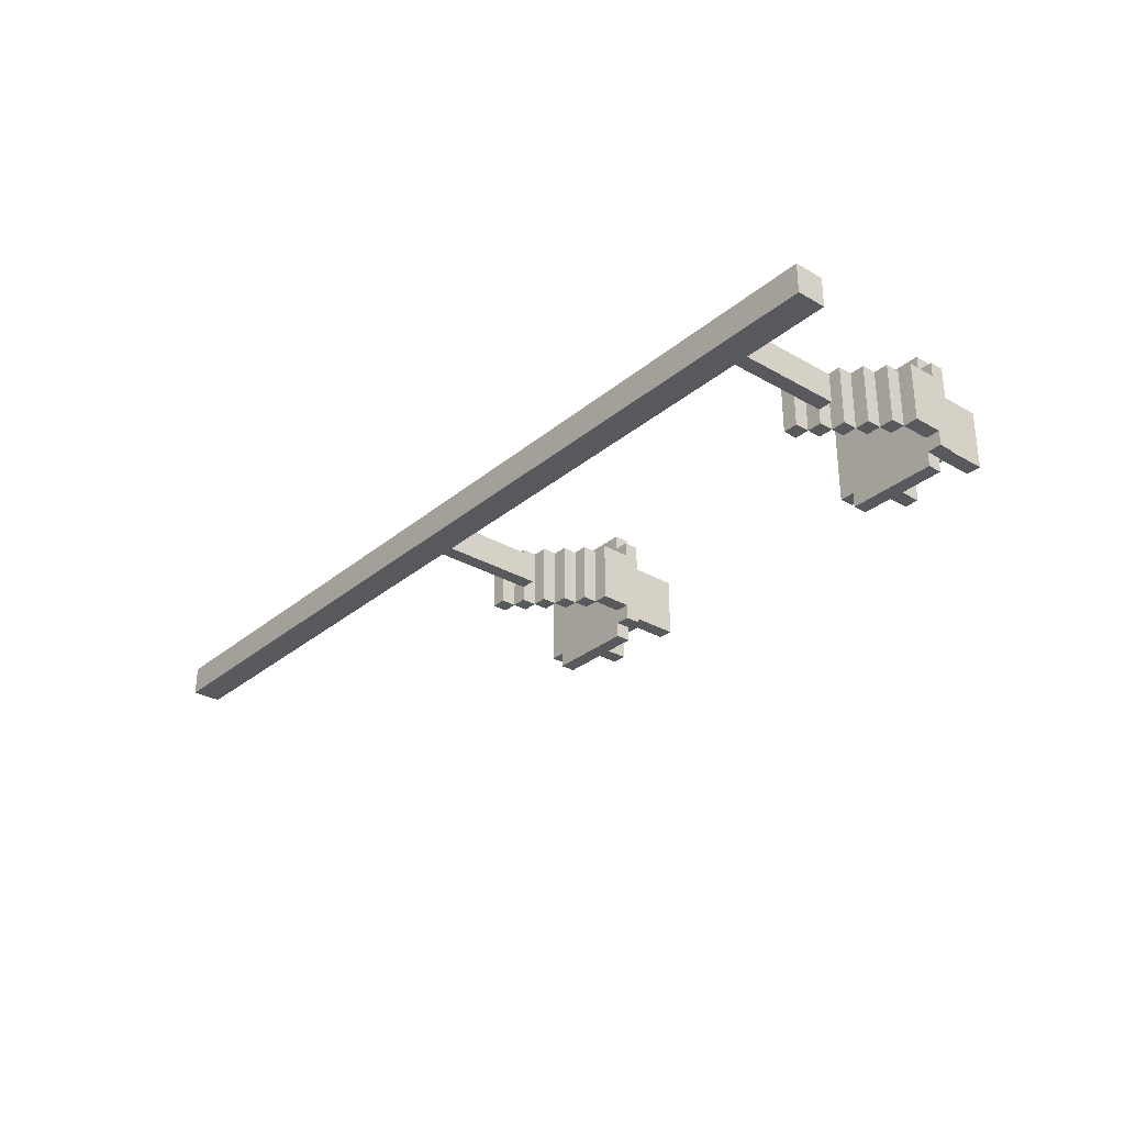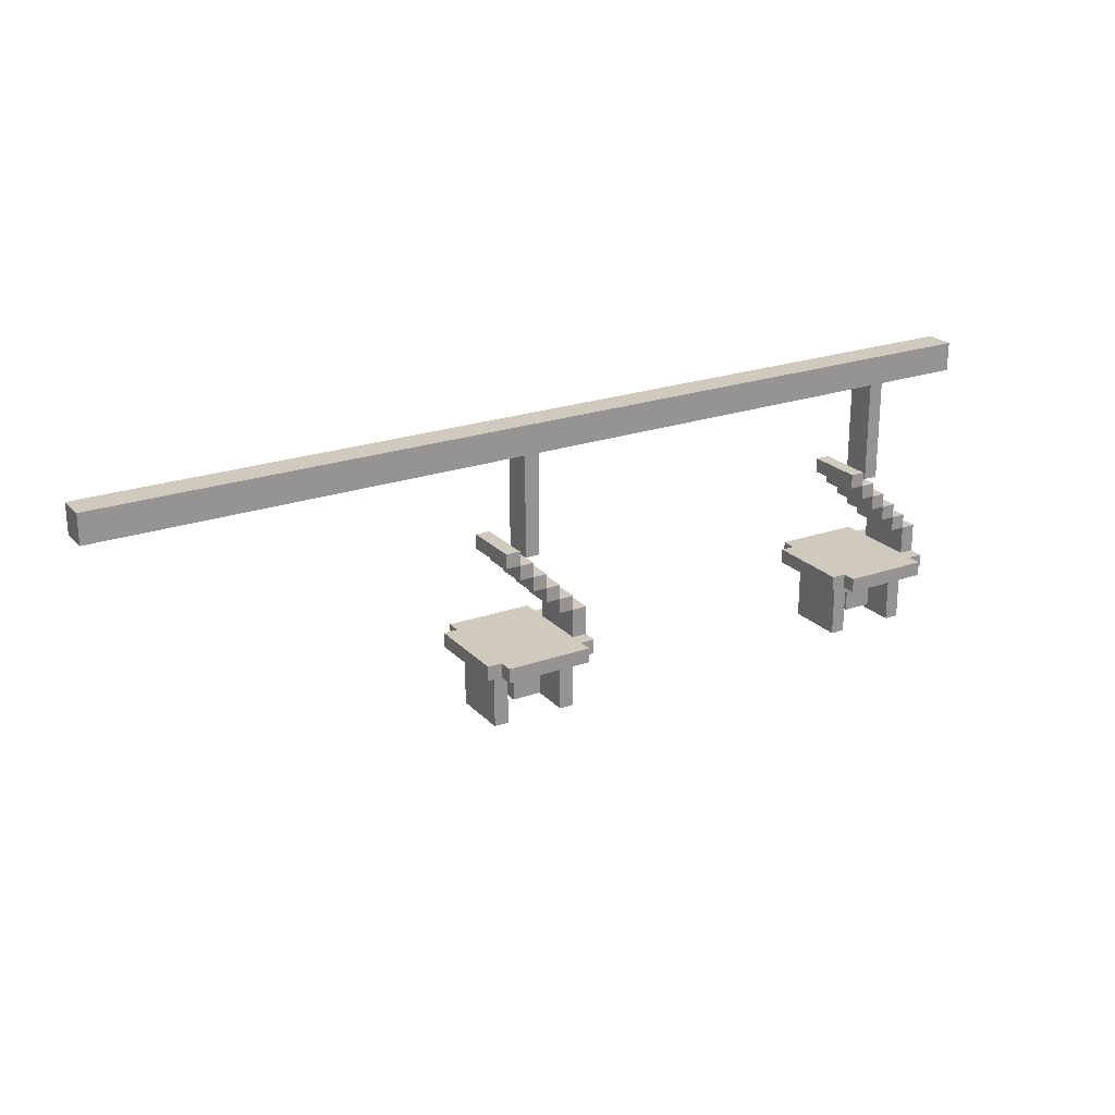
<metadata>
{"format":"obj","ext":"obj","renderer":"f3d","projection":"perspective","resolution":1024,"background":"white","views":[{"elev":-30.2,"azim":-129.9,"up":"+Z"},{"elev":22.8,"azim":148.9,"up":"+Y"}]}
</metadata>
<code>
o light
v -12.8 16.5 -9
v -12.8 16.5 -9.8
v -12.8 17.3 -9
v -12.8 17.3 -9.8
v -11.6 10.9 -8.2
v -11.6 10.9 -10.6
v -11.6 11.3 -8.2
v -11.6 11.3 -8.6
v -11.6 11.3 -10.2
v -11.6 11.3 -10.6
v -11.6 12.1 -8.6
v -11.6 12.1 -10.2
v -11.2 9.3 -8.6
v -11.2 9.3 -10.2
v -11.2 10.9 -7.8
v -11.2 10.9 -8.2
v -11.2 10.9 -8.6
v -11.2 10.9 -10.2
v -11.2 10.9 -10.6
v -11.2 10.9 -11
v -11.2 11.3 -7.8
v -11.2 11.3 -8.2
v -11.2 11.3 -10.6
v -11.2 11.3 -11
v -11.2 12.1 -8.6
v -11.2 12.1 -10.2
v -11.2 12.5 -8.6
v -11.2 12.5 -10.2
v -10.8 12.5 -8.6
v -10.8 12.5 -10.2
v -10.8 12.9 -8.6
v -10.8 12.9 -10.2
v -10.4 9.7 -9
v -10.4 9.7 -9.8
v -10.4 10.5 -9
v -10.4 10.5 -9.8
v -10.4 12.9 -8.6
v -10.4 12.9 -10.2
v -10.4 13.3 -8.6
v -10.4 13.3 -10.2
v -10.4 13.7 -9
v -10.4 13.7 -9.8
v -10.4 16.5 -9
v -10.4 16.5 -9.8
v -10 13.3 -8.6
v -10 13.3 -10.2
v -10 13.7 -8.6
v -10 13.7 -9
v -10 13.7 -9.8
v -10 13.7 -10.2
v -9.6 13.7 -8.6
v -9.6 13.7 -10.2
v -9.6 14.1 -8.6
v -9.6 14.1 -10.2
v -9.2 9.3 -8.6
v -9.2 9.3 -10.2
v -9.2 10.5 -8.6
v -9.2 10.5 -10.2
v -0.4 10.9 -8.2
v -0.4 10.9 -10.6
v -0.4 11.3 -8.2
v -0.4 11.3 -8.6
v -0.4 11.3 -10.2
v -0.4 11.3 -10.6
v -0.4 12.1 -8.6
v -0.4 12.1 -10.2
v 0 9.3 -8.6
v 0 9.3 -10.2
v 0 10.9 -7.8
v 0 10.9 -8.2
v 0 10.9 -8.6
v 0 10.9 -10.2
v 0 10.9 -10.6
v 0 10.9 -11
v 0 11.3 -7.8
v 0 11.3 -8.2
v 0 11.3 -10.6
v 0 11.3 -11
v 0 12.1 -8.6
v 0 12.1 -10.2
v 0 12.5 -8.6
v 0 12.5 -10.2
v 0.4 12.5 -8.6
v 0.4 12.5 -10.2
v 0.4 12.9 -8.6
v 0.4 12.9 -10.2
v 0.8 9.7 -9
v 0.8 9.7 -9.8
v 0.8 10.5 -9
v 0.8 10.5 -9.8
v 0.8 12.9 -8.6
v 0.8 12.9 -10.2
v 0.8 13.3 -8.6
v 0.8 13.3 -10.2
v 0.8 13.7 -9
v 0.8 13.7 -9.8
v 0.8 16.5 -9
v 0.8 16.5 -9.8
v 1.2 13.3 -8.6
v 1.2 13.3 -10.2
v 1.2 13.7 -8.6
v 1.2 13.7 -9
v 1.2 13.7 -9.8
v 1.2 13.7 -10.2
v 1.6 13.7 -8.6
v 1.6 13.7 -10.2
v 1.6 14.1 -8.6
v 1.6 14.1 -10.2
v 2 9.3 -8.6
v 2 9.3 -10.2
v 2 10.5 -8.6
v 2 10.5 -10.2
v -11.2 11.3 -8.6
v -11.2 11.3 -10.2
v -11.2 12.1 -8.6
v -11.2 12.1 -10.2
v -10.8 9.3 -8.6
v -10.8 9.3 -10.2
v -10.8 10.5 -8.6
v -10.8 10.5 -10.2
v -10.8 12.1 -8.6
v -10.8 12.1 -10.2
v -10.8 12.5 -8.6
v -10.8 12.5 -10.2
v -10.4 12.5 -8.6
v -10.4 12.5 -10.2
v -10.4 12.9 -8.6
v -10.4 12.9 -10.2
v -10 12.9 -8.6
v -10 12.9 -10.2
v -10 13.3 -8.6
v -10 13.3 -10.2
v -10 13.7 -9
v -10 13.7 -9.8
v -10 16.5 -9
v -10 16.5 -9.8
v -9.6 9.7 -9
v -9.6 9.7 -9.8
v -9.6 10.5 -9
v -9.6 10.5 -9.8
v -9.6 13.3 -8.6
v -9.6 13.3 -10.2
v -9.6 13.7 -8.6
v -9.6 13.7 -10.2
v -9.2 13.7 -8.6
v -9.2 13.7 -10.2
v -9.2 14.1 -8.6
v -9.2 14.1 -10.2
v -8.8 9.3 -8.6
v -8.8 9.3 -10.2
v -8.8 10.9 -7.8
v -8.8 10.9 -8.2
v -8.8 10.9 -8.6
v -8.8 10.9 -10.2
v -8.8 10.9 -10.6
v -8.8 10.9 -11
v -8.8 11.3 -7.8
v -8.8 11.3 -8.2
v -8.8 11.3 -10.6
v -8.8 11.3 -11
v -8.4 10.9 -8.2
v -8.4 10.9 -10.6
v -8.4 11.3 -8.2
v -8.4 11.3 -10.6
v 0 11.3 -8.6
v 0 11.3 -10.2
v 0 12.1 -8.6
v 0 12.1 -10.2
v 0.4 9.3 -8.6
v 0.4 9.3 -10.2
v 0.4 10.5 -8.6
v 0.4 10.5 -10.2
v 0.4 12.1 -8.6
v 0.4 12.1 -10.2
v 0.4 12.5 -8.6
v 0.4 12.5 -10.2
v 0.8 12.5 -8.6
v 0.8 12.5 -10.2
v 0.8 12.9 -8.6
v 0.8 12.9 -10.2
v 1.2 12.9 -8.6
v 1.2 12.9 -10.2
v 1.2 13.3 -8.6
v 1.2 13.3 -10.2
v 1.2 13.7 -9
v 1.2 13.7 -9.8
v 1.2 16.5 -9
v 1.2 16.5 -9.8
v 1.6 9.7 -9
v 1.6 9.7 -9.8
v 1.6 10.5 -9
v 1.6 10.5 -9.8
v 1.6 13.3 -8.6
v 1.6 13.3 -10.2
v 1.6 13.7 -8.6
v 1.6 13.7 -10.2
v 2 13.7 -8.6
v 2 13.7 -10.2
v 2 14.1 -8.6
v 2 14.1 -10.2
v 2.4 9.3 -8.6
v 2.4 9.3 -10.2
v 2.4 10.9 -7.8
v 2.4 10.9 -8.2
v 2.4 10.9 -8.6
v 2.4 10.9 -10.2
v 2.4 10.9 -10.6
v 2.4 10.9 -11
v 2.4 11.3 -7.8
v 2.4 11.3 -8.2
v 2.4 11.3 -10.6
v 2.4 11.3 -11
v 2.8 10.9 -8.2
v 2.8 10.9 -10.6
v 2.8 11.3 -8.2
v 2.8 11.3 -10.6
v 12.8 16.5 -9
v 12.8 16.5 -9.8
v 12.8 17.3 -9
v 12.8 17.3 -9.8
v -11.2 10.9 -7.8
v -11.2 11.3 -7.8
v -8.8 10.9 -7.8
v -8.8 11.3 -7.8
v 0 10.9 -7.8
v 0 11.3 -7.8
v 2.4 10.9 -7.8
v 2.4 11.3 -7.8
v -11.6 10.9 -8.2
v -11.6 11.3 -8.2
v -11.2 10.9 -8.2
v -11.2 11.3 -8.2
v -8.8 10.9 -8.2
v -8.8 11.3 -8.2
v -8.4 10.9 -8.2
v -8.4 11.3 -8.2
v -0.4 10.9 -8.2
v -0.4 11.3 -8.2
v 0 10.9 -8.2
v 0 11.3 -8.2
v 2.4 10.9 -8.2
v 2.4 11.3 -8.2
v 2.8 10.9 -8.2
v 2.8 11.3 -8.2
v -11.6 11.3 -8.6
v -11.6 12.1 -8.6
v -11.2 9.3 -8.6
v -11.2 10.9 -8.6
v -11.2 11.3 -8.6
v -11.2 12.1 -8.6
v -11.2 12.5 -8.6
v -10.8 9.3 -8.6
v -10.8 10.5 -8.6
v -10.8 12.1 -8.6
v -10.8 12.5 -8.6
v -10.8 12.9 -8.6
v -10.4 12.5 -8.6
v -10.4 12.9 -8.6
v -10.4 13.3 -8.6
v -10 12.9 -8.6
v -10 13.3 -8.6
v -10 13.7 -8.6
v -9.6 13.3 -8.6
v -9.6 13.7 -8.6
v -9.6 14.1 -8.6
v -9.2 9.3 -8.6
v -9.2 10.5 -8.6
v -9.2 13.7 -8.6
v -9.2 14.1 -8.6
v -8.8 9.3 -8.6
v -8.8 10.9 -8.6
v -0.4 11.3 -8.6
v -0.4 12.1 -8.6
v 0 9.3 -8.6
v 0 10.9 -8.6
v 0 11.3 -8.6
v 0 12.1 -8.6
v 0 12.5 -8.6
v 0.4 9.3 -8.6
v 0.4 10.5 -8.6
v 0.4 12.1 -8.6
v 0.4 12.5 -8.6
v 0.4 12.9 -8.6
v 0.8 12.5 -8.6
v 0.8 12.9 -8.6
v 0.8 13.3 -8.6
v 1.2 12.9 -8.6
v 1.2 13.3 -8.6
v 1.2 13.7 -8.6
v 1.6 13.3 -8.6
v 1.6 13.7 -8.6
v 1.6 14.1 -8.6
v 2 9.3 -8.6
v 2 10.5 -8.6
v 2 13.7 -8.6
v 2 14.1 -8.6
v 2.4 9.3 -8.6
v 2.4 10.9 -8.6
v -12.8 16.5 -9
v -12.8 17.3 -9
v -10.4 9.7 -9
v -10.4 10.5 -9
v -10.4 13.7 -9
v -10.4 16.5 -9
v -10 13.7 -9
v -10 16.5 -9
v -9.6 9.7 -9
v -9.6 10.5 -9
v 0.8 9.7 -9
v 0.8 10.5 -9
v 0.8 13.7 -9
v 0.8 16.5 -9
v 1.2 13.7 -9
v 1.2 16.5 -9
v 1.6 9.7 -9
v 1.6 10.5 -9
v 12.8 16.5 -9
v 12.8 17.3 -9
v -12.8 16.5 -9.8
v -12.8 17.3 -9.8
v -10.4 9.7 -9.8
v -10.4 10.5 -9.8
v -10.4 13.7 -9.8
v -10.4 16.5 -9.8
v -10 13.7 -9.8
v -10 16.5 -9.8
v -9.6 9.7 -9.8
v -9.6 10.5 -9.8
v 0.8 9.7 -9.8
v 0.8 10.5 -9.8
v 0.8 13.7 -9.8
v 0.8 16.5 -9.8
v 1.2 13.7 -9.8
v 1.2 16.5 -9.8
v 1.6 9.7 -9.8
v 1.6 10.5 -9.8
v 12.8 16.5 -9.8
v 12.8 17.3 -9.8
v -11.6 11.3 -10.2
v -11.6 12.1 -10.2
v -11.2 9.3 -10.2
v -11.2 10.9 -10.2
v -11.2 11.3 -10.2
v -11.2 12.1 -10.2
v -11.2 12.5 -10.2
v -10.8 9.3 -10.2
v -10.8 10.5 -10.2
v -10.8 12.1 -10.2
v -10.8 12.5 -10.2
v -10.8 12.9 -10.2
v -10.4 12.5 -10.2
v -10.4 12.9 -10.2
v -10.4 13.3 -10.2
v -10 12.9 -10.2
v -10 13.3 -10.2
v -10 13.7 -10.2
v -9.6 13.3 -10.2
v -9.6 13.7 -10.2
v -9.6 14.1 -10.2
v -9.2 9.3 -10.2
v -9.2 10.5 -10.2
v -9.2 13.7 -10.2
v -9.2 14.1 -10.2
v -8.8 9.3 -10.2
v -8.8 10.9 -10.2
v -0.4 11.3 -10.2
v -0.4 12.1 -10.2
v 0 9.3 -10.2
v 0 10.9 -10.2
v 0 11.3 -10.2
v 0 12.1 -10.2
v 0 12.5 -10.2
v 0.4 9.3 -10.2
v 0.4 10.5 -10.2
v 0.4 12.1 -10.2
v 0.4 12.5 -10.2
v 0.4 12.9 -10.2
v 0.8 12.5 -10.2
v 0.8 12.9 -10.2
v 0.8 13.3 -10.2
v 1.2 12.9 -10.2
v 1.2 13.3 -10.2
v 1.2 13.7 -10.2
v 1.6 13.3 -10.2
v 1.6 13.7 -10.2
v 1.6 14.1 -10.2
v 2 9.3 -10.2
v 2 10.5 -10.2
v 2 13.7 -10.2
v 2 14.1 -10.2
v 2.4 9.3 -10.2
v 2.4 10.9 -10.2
v -11.6 10.9 -10.6
v -11.6 11.3 -10.6
v -11.2 10.9 -10.6
v -11.2 11.3 -10.6
v -8.8 10.9 -10.6
v -8.8 11.3 -10.6
v -8.4 10.9 -10.6
v -8.4 11.3 -10.6
v -0.4 10.9 -10.6
v -0.4 11.3 -10.6
v 0 10.9 -10.6
v 0 11.3 -10.6
v 2.4 10.9 -10.6
v 2.4 11.3 -10.6
v 2.8 10.9 -10.6
v 2.8 11.3 -10.6
v -11.2 10.9 -11
v -11.2 11.3 -11
v -8.8 10.9 -11
v -8.8 11.3 -11
v 0 10.9 -11
v 0 11.3 -11
v 2.4 10.9 -11
v 2.4 11.3 -11
v -11.2 9.3 -8.6
v -10.8 9.3 -8.6
v -9.2 9.3 -8.6
v -8.8 9.3 -8.6
v 0 9.3 -8.6
v 0.4 9.3 -8.6
v 2 9.3 -8.6
v 2.4 9.3 -8.6
v -11.2 9.3 -10.2
v -10.8 9.3 -10.2
v -9.2 9.3 -10.2
v -8.8 9.3 -10.2
v 0 9.3 -10.2
v 0.4 9.3 -10.2
v 2 9.3 -10.2
v 2.4 9.3 -10.2
v -10.4 9.7 -9
v -9.6 9.7 -9
v 0.8 9.7 -9
v 1.6 9.7 -9
v -10.4 9.7 -9.8
v -9.6 9.7 -9.8
v 0.8 9.7 -9.8
v 1.6 9.7 -9.8
v -10.8 10.5 -8.6
v -9.2 10.5 -8.6
v 0.4 10.5 -8.6
v 2 10.5 -8.6
v -10.4 10.5 -9
v -9.6 10.5 -9
v 0.8 10.5 -9
v 1.6 10.5 -9
v -10.4 10.5 -9.8
v -9.6 10.5 -9.8
v 0.8 10.5 -9.8
v 1.6 10.5 -9.8
v -10.8 10.5 -10.2
v -9.2 10.5 -10.2
v 0.4 10.5 -10.2
v 2 10.5 -10.2
v -11.2 10.9 -7.8
v -8.8 10.9 -7.8
v 0 10.9 -7.8
v 2.4 10.9 -7.8
v -11.6 10.9 -8.2
v -11.2 10.9 -8.2
v -8.8 10.9 -8.2
v -8.4 10.9 -8.2
v -0.4 10.9 -8.2
v 0 10.9 -8.2
v 2.4 10.9 -8.2
v 2.8 10.9 -8.2
v -11.2 10.9 -8.6
v -8.8 10.9 -8.6
v 0 10.9 -8.6
v 2.4 10.9 -8.6
v -11.2 10.9 -10.2
v -8.8 10.9 -10.2
v 0 10.9 -10.2
v 2.4 10.9 -10.2
v -11.6 10.9 -10.6
v -11.2 10.9 -10.6
v -8.8 10.9 -10.6
v -8.4 10.9 -10.6
v -0.4 10.9 -10.6
v 0 10.9 -10.6
v 2.4 10.9 -10.6
v 2.8 10.9 -10.6
v -11.2 10.9 -11
v -8.8 10.9 -11
v 0 10.9 -11
v 2.4 10.9 -11
v -11.2 12.1 -8.6
v -10.8 12.1 -8.6
v 0 12.1 -8.6
v 0.4 12.1 -8.6
v -11.2 12.1 -10.2
v -10.8 12.1 -10.2
v 0 12.1 -10.2
v 0.4 12.1 -10.2
v -10.8 12.5 -8.6
v -10.4 12.5 -8.6
v 0.4 12.5 -8.6
v 0.8 12.5 -8.6
v -10.8 12.5 -10.2
v -10.4 12.5 -10.2
v 0.4 12.5 -10.2
v 0.8 12.5 -10.2
v -10.4 12.9 -8.6
v -10 12.9 -8.6
v 0.8 12.9 -8.6
v 1.2 12.9 -8.6
v -10.4 12.9 -10.2
v -10 12.9 -10.2
v 0.8 12.9 -10.2
v 1.2 12.9 -10.2
v -10 13.3 -8.6
v -9.6 13.3 -8.6
v 1.2 13.3 -8.6
v 1.6 13.3 -8.6
v -10 13.3 -10.2
v -9.6 13.3 -10.2
v 1.2 13.3 -10.2
v 1.6 13.3 -10.2
v -9.6 13.7 -8.6
v -9.2 13.7 -8.6
v 1.6 13.7 -8.6
v 2 13.7 -8.6
v -10.4 13.7 -9
v -10 13.7 -9
v 0.8 13.7 -9
v 1.2 13.7 -9
v -10.4 13.7 -9.8
v -10 13.7 -9.8
v 0.8 13.7 -9.8
v 1.2 13.7 -9.8
v -9.6 13.7 -10.2
v -9.2 13.7 -10.2
v 1.6 13.7 -10.2
v 2 13.7 -10.2
v -12.8 16.5 -9
v -10.4 16.5 -9
v -10 16.5 -9
v 0.8 16.5 -9
v 1.2 16.5 -9
v 12.8 16.5 -9
v -12.8 16.5 -9.8
v -10.4 16.5 -9.8
v -10 16.5 -9.8
v 0.8 16.5 -9.8
v 1.2 16.5 -9.8
v 12.8 16.5 -9.8
v -11.2 11.3 -7.8
v -8.8 11.3 -7.8
v 0 11.3 -7.8
v 2.4 11.3 -7.8
v -11.6 11.3 -8.2
v -11.2 11.3 -8.2
v -8.8 11.3 -8.2
v -8.4 11.3 -8.2
v -0.4 11.3 -8.2
v 0 11.3 -8.2
v 2.4 11.3 -8.2
v 2.8 11.3 -8.2
v -11.6 11.3 -8.6
v -11.2 11.3 -8.6
v -0.4 11.3 -8.6
v 0 11.3 -8.6
v -11.6 11.3 -10.2
v -11.2 11.3 -10.2
v -0.4 11.3 -10.2
v 0 11.3 -10.2
v -11.6 11.3 -10.6
v -11.2 11.3 -10.6
v -8.8 11.3 -10.6
v -8.4 11.3 -10.6
v -0.4 11.3 -10.6
v 0 11.3 -10.6
v 2.4 11.3 -10.6
v 2.8 11.3 -10.6
v -11.2 11.3 -11
v -8.8 11.3 -11
v 0 11.3 -11
v 2.4 11.3 -11
v -11.6 12.1 -8.6
v -11.2 12.1 -8.6
v -0.4 12.1 -8.6
v 0 12.1 -8.6
v -11.6 12.1 -10.2
v -11.2 12.1 -10.2
v -0.4 12.1 -10.2
v 0 12.1 -10.2
v -11.2 12.5 -8.6
v -10.8 12.5 -8.6
v 0 12.5 -8.6
v 0.4 12.5 -8.6
v -11.2 12.5 -10.2
v -10.8 12.5 -10.2
v 0 12.5 -10.2
v 0.4 12.5 -10.2
v -10.8 12.9 -8.6
v -10.4 12.9 -8.6
v 0.4 12.9 -8.6
v 0.8 12.9 -8.6
v -10.8 12.9 -10.2
v -10.4 12.9 -10.2
v 0.4 12.9 -10.2
v 0.8 12.9 -10.2
v -10.4 13.3 -8.6
v -10 13.3 -8.6
v 0.8 13.3 -8.6
v 1.2 13.3 -8.6
v -10.4 13.3 -10.2
v -10 13.3 -10.2
v 0.8 13.3 -10.2
v 1.2 13.3 -10.2
v -10 13.7 -8.6
v -9.6 13.7 -8.6
v 1.2 13.7 -8.6
v 1.6 13.7 -8.6
v -10 13.7 -9
v 1.2 13.7 -9
v -10 13.7 -9.8
v 1.2 13.7 -9.8
v -10 13.7 -10.2
v -9.6 13.7 -10.2
v 1.2 13.7 -10.2
v 1.6 13.7 -10.2
v -9.6 14.1 -8.6
v -9.2 14.1 -8.6
v 1.6 14.1 -8.6
v 2 14.1 -8.6
v -9.6 14.1 -10.2
v -9.2 14.1 -10.2
v 1.6 14.1 -10.2
v 2 14.1 -10.2
v -12.8 17.3 -9
v 12.8 17.3 -9
v -12.8 17.3 -9.8
v 12.8 17.3 -9.8
f 3 2 1
f 4 2 3
f 7 6 5
f 8 6 7
f 9 6 8
f 10 6 9
f 11 9 8
f 12 9 11
f 17 14 13
f 18 14 17
f 21 16 15
f 22 16 21
f 23 20 19
f 24 20 23
f 27 26 25
f 28 26 27
f 31 30 29
f 32 30 31
f 35 34 33
f 36 34 35
f 39 38 37
f 40 38 39
f 43 42 41
f 44 42 43
f 47 46 45
f 48 46 47
f 49 46 48
f 50 46 49
f 53 52 51
f 54 52 53
f 57 56 55
f 58 56 57
f 61 60 59
f 62 60 61
f 63 60 62
f 64 60 63
f 65 63 62
f 66 63 65
f 71 68 67
f 72 68 71
f 75 70 69
f 76 70 75
f 77 74 73
f 78 74 77
f 81 80 79
f 82 80 81
f 85 84 83
f 86 84 85
f 89 88 87
f 90 88 89
f 93 92 91
f 94 92 93
f 97 96 95
f 98 96 97
f 101 100 99
f 102 100 101
f 103 100 102
f 104 100 103
f 107 106 105
f 108 106 107
f 111 110 109
f 112 110 111
f 113 114 115
f 115 114 116
f 117 118 119
f 119 118 120
f 121 122 123
f 123 122 124
f 125 126 127
f 127 126 128
f 129 130 131
f 131 130 132
f 133 134 135
f 135 134 136
f 137 138 139
f 139 138 140
f 141 142 143
f 143 142 144
f 145 146 147
f 147 146 148
f 149 150 153
f 153 150 154
f 151 152 157
f 157 152 158
f 155 156 159
f 159 156 160
f 161 162 163
f 163 162 164
f 165 166 167
f 167 166 168
f 169 170 171
f 171 170 172
f 173 174 175
f 175 174 176
f 177 178 179
f 179 178 180
f 181 182 183
f 183 182 184
f 185 186 187
f 187 186 188
f 189 190 191
f 191 190 192
f 193 194 195
f 195 194 196
f 197 198 199
f 199 198 200
f 201 202 205
f 205 202 206
f 203 204 209
f 209 204 210
f 207 208 211
f 211 208 212
f 213 214 215
f 215 214 216
f 217 218 219
f 219 218 220
f 223 222 221
f 224 222 223
f 227 226 225
f 228 226 227
f 231 230 229
f 232 230 231
f 235 234 233
f 236 234 235
f 239 238 237
f 240 238 239
f 243 242 241
f 244 242 243
f 249 246 245
f 250 246 249
f 252 248 247
f 253 248 252
f 254 251 250
f 255 251 254
f 257 256 255
f 258 256 257
f 260 259 258
f 261 259 260
f 263 262 261
f 264 262 263
f 267 248 253
f 268 265 264
f 269 265 268
f 270 267 266
f 271 248 267
f 271 267 270
f 276 273 272
f 277 273 276
f 279 275 274
f 280 275 279
f 281 278 277
f 282 278 281
f 284 283 282
f 285 283 284
f 287 286 285
f 288 286 287
f 290 289 288
f 291 289 290
f 294 275 280
f 295 292 291
f 296 292 295
f 297 294 293
f 298 275 294
f 298 294 297
f 304 300 299
f 305 304 303
f 306 300 304
f 306 304 305
f 307 302 301
f 308 302 307
f 312 300 306
f 313 312 311
f 314 300 312
f 314 312 313
f 315 310 309
f 316 310 315
f 317 300 314
f 318 300 317
f 319 320 324
f 323 324 325
f 324 320 326
f 325 324 326
f 321 322 327
f 327 322 328
f 326 320 332
f 331 332 333
f 332 320 334
f 333 332 334
f 329 330 335
f 335 330 336
f 334 320 337
f 337 320 338
f 339 340 343
f 343 340 344
f 341 342 346
f 346 342 347
f 344 345 348
f 348 345 349
f 349 350 351
f 351 350 352
f 352 353 354
f 354 353 355
f 355 356 357
f 357 356 358
f 347 342 361
f 358 359 362
f 362 359 363
f 360 361 364
f 361 342 365
f 364 361 365
f 366 367 370
f 370 367 371
f 368 369 373
f 373 369 374
f 371 372 375
f 375 372 376
f 376 377 378
f 378 377 379
f 379 380 381
f 381 380 382
f 382 383 384
f 384 383 385
f 374 369 388
f 385 386 389
f 389 386 390
f 387 388 391
f 388 369 392
f 391 388 392
f 393 394 395
f 395 394 396
f 397 398 399
f 399 398 400
f 401 402 403
f 403 402 404
f 405 406 407
f 407 406 408
f 409 410 411
f 411 410 412
f 413 414 415
f 415 414 416
f 425 418 417
f 426 418 425
f 427 420 419
f 428 420 427
f 429 422 421
f 430 422 429
f 431 424 423
f 432 424 431
f 437 434 433
f 438 434 437
f 439 436 435
f 440 436 439
f 445 442 441
f 446 442 445
f 447 444 443
f 448 444 447
f 449 445 441
f 450 442 446
f 451 447 443
f 452 444 448
f 453 449 441
f 453 450 449
f 454 442 450
f 454 450 453
f 455 452 451
f 455 451 443
f 456 444 452
f 456 452 455
f 462 458 457
f 463 458 462
f 466 460 459
f 467 460 466
f 469 464 463
f 469 462 461
f 469 463 462
f 470 464 469
f 471 468 467
f 471 467 466
f 471 466 465
f 472 468 471
f 473 469 461
f 474 464 470
f 475 471 465
f 476 468 472
f 477 473 461
f 477 474 473
f 478 474 477
f 479 464 474
f 479 474 478
f 480 464 479
f 481 476 475
f 481 475 465
f 482 476 481
f 483 468 476
f 483 476 482
f 484 468 483
f 485 479 478
f 486 479 485
f 487 483 482
f 488 483 487
f 493 490 489
f 494 490 493
f 495 492 491
f 496 492 495
f 501 498 497
f 502 498 501
f 503 500 499
f 504 500 503
f 509 506 505
f 510 506 509
f 511 508 507
f 512 508 511
f 517 514 513
f 518 514 517
f 519 516 515
f 520 516 519
f 529 526 525
f 530 526 529
f 531 528 527
f 532 528 531
f 533 522 521
f 534 522 533
f 535 524 523
f 536 524 535
f 543 538 537
f 544 538 543
f 545 540 539
f 546 540 545
f 547 542 541
f 548 542 547
f 549 550 554
f 554 550 555
f 551 552 558
f 558 552 559
f 555 556 561
f 553 554 561
f 554 555 561
f 561 556 562
f 559 560 563
f 558 559 563
f 557 558 563
f 563 560 564
f 562 556 566
f 564 560 568
f 565 566 569
f 566 556 570
f 569 566 570
f 570 556 571
f 571 556 572
f 567 568 573
f 568 560 574
f 573 568 574
f 574 560 575
f 575 560 576
f 570 571 577
f 577 571 578
f 574 575 579
f 579 575 580
f 581 582 585
f 585 582 586
f 583 584 587
f 587 584 588
f 589 590 593
f 593 590 594
f 591 592 595
f 595 592 596
f 597 598 601
f 601 598 602
f 599 600 603
f 603 600 604
f 605 606 609
f 609 606 610
f 607 608 611
f 611 608 612
f 613 614 617
f 615 616 618
f 617 614 619
f 618 616 620
f 619 614 621
f 621 614 622
f 620 616 623
f 623 616 624
f 625 626 629
f 629 626 630
f 627 628 631
f 631 628 632
f 633 634 635
f 635 634 636

</code>
